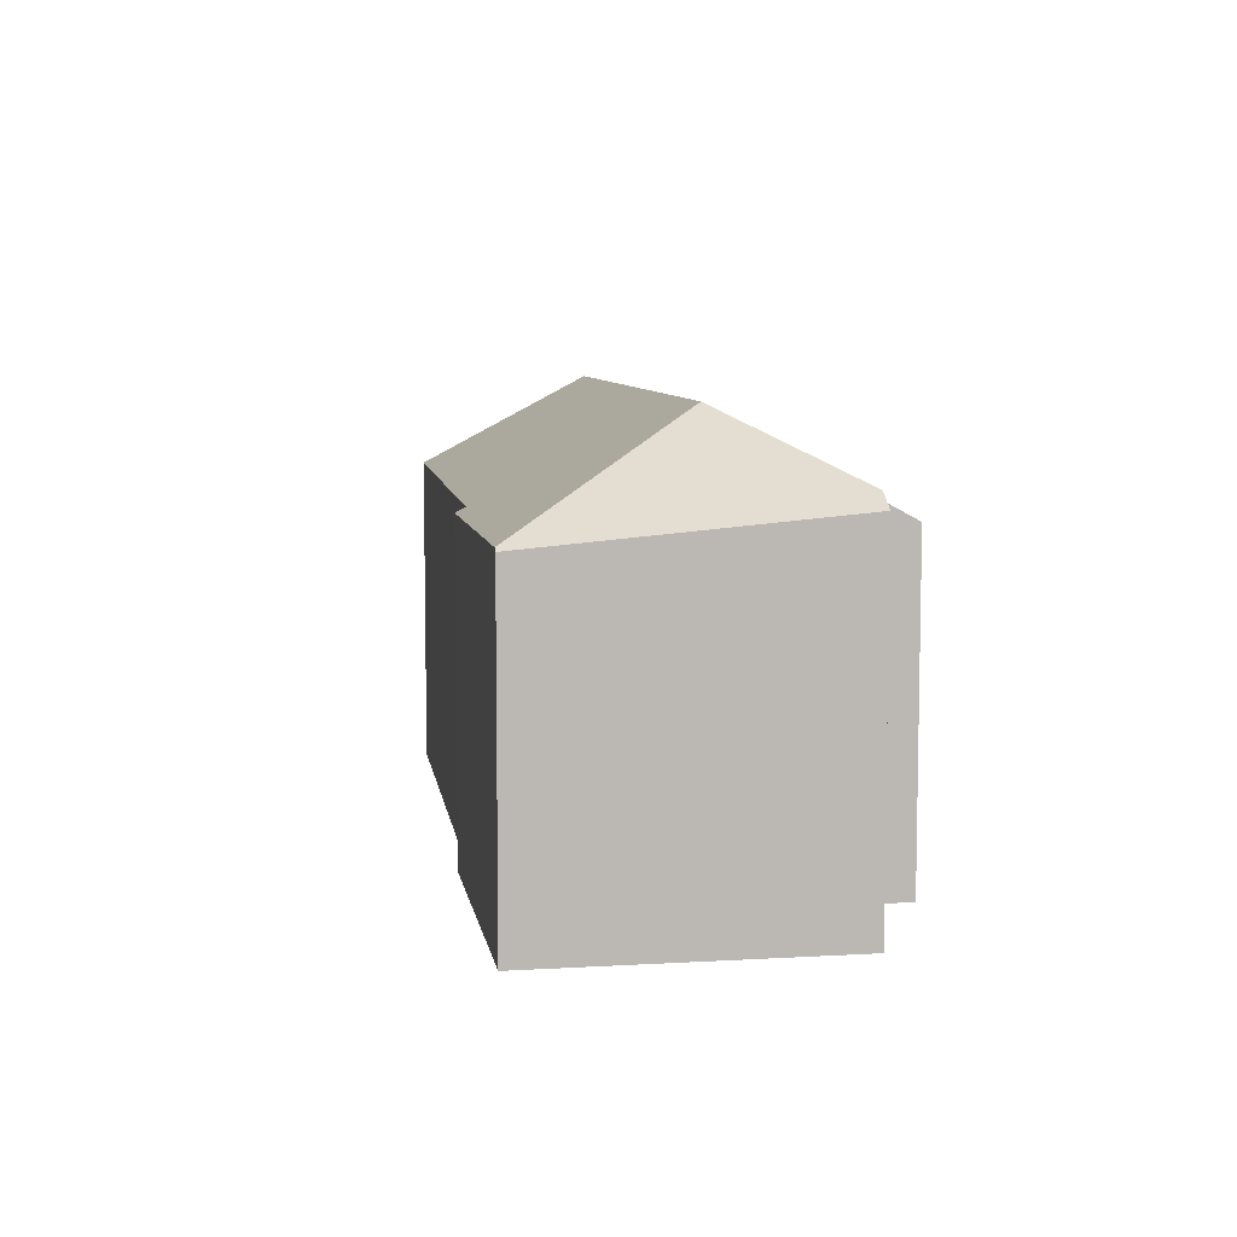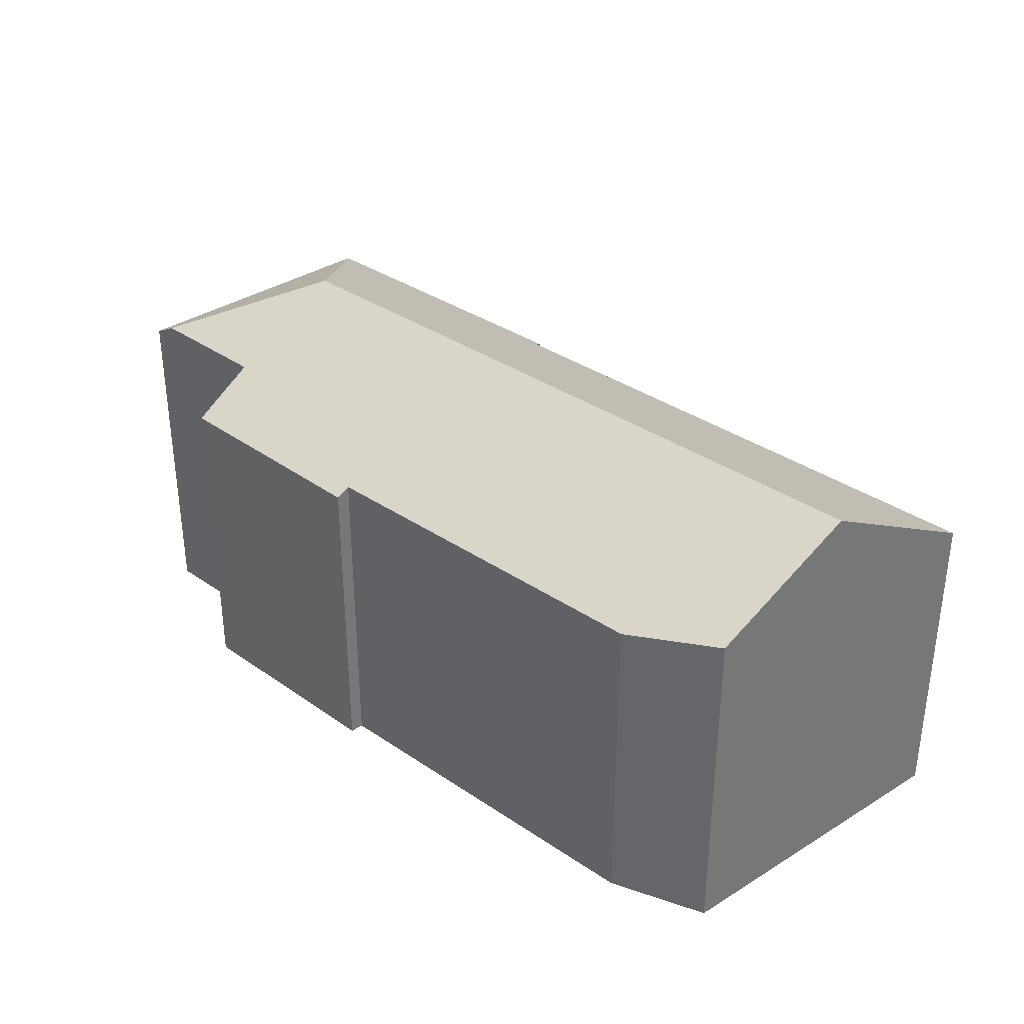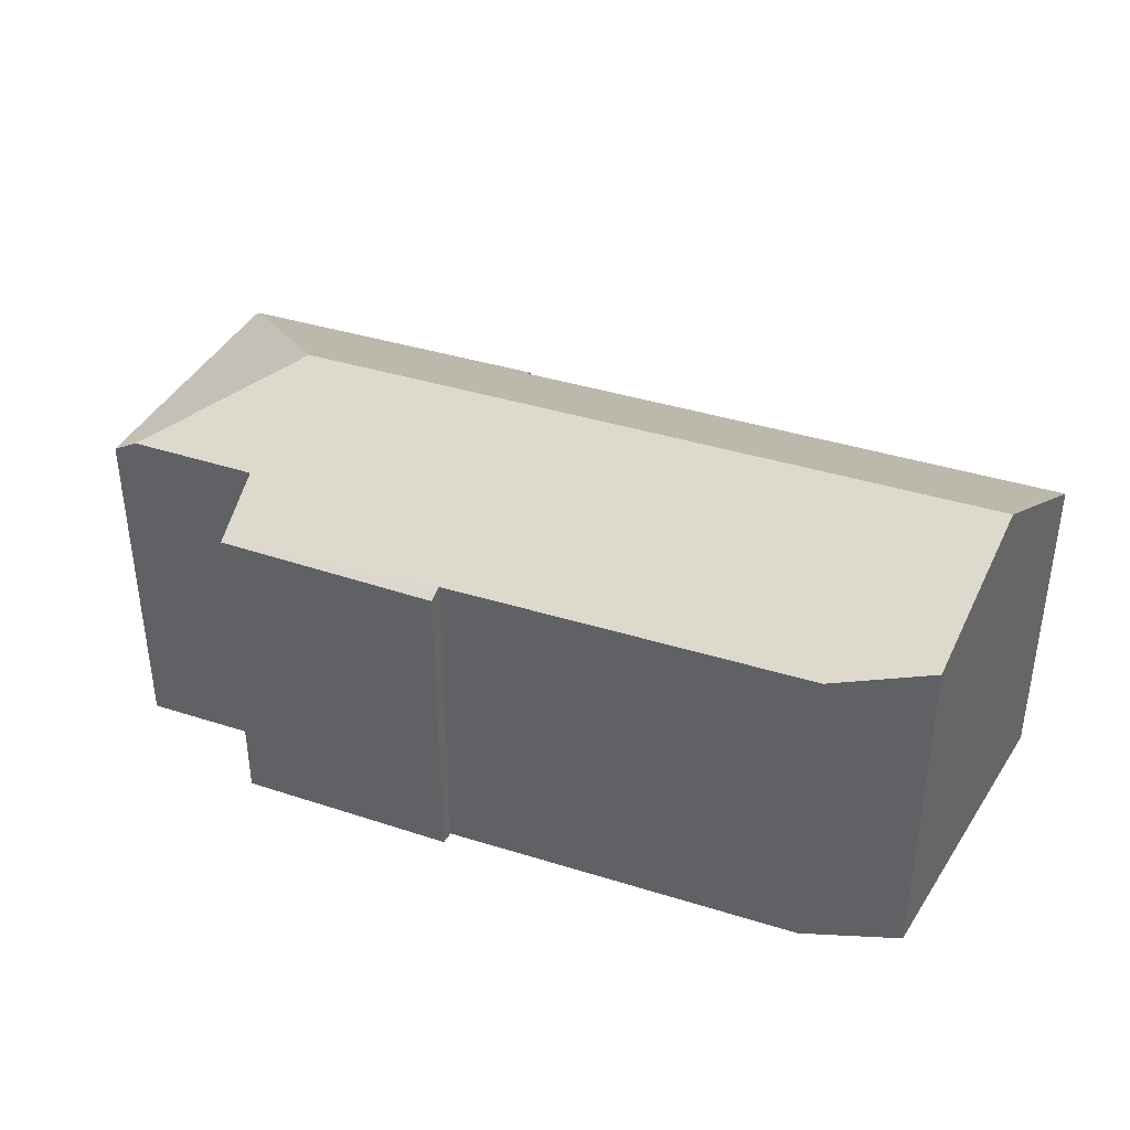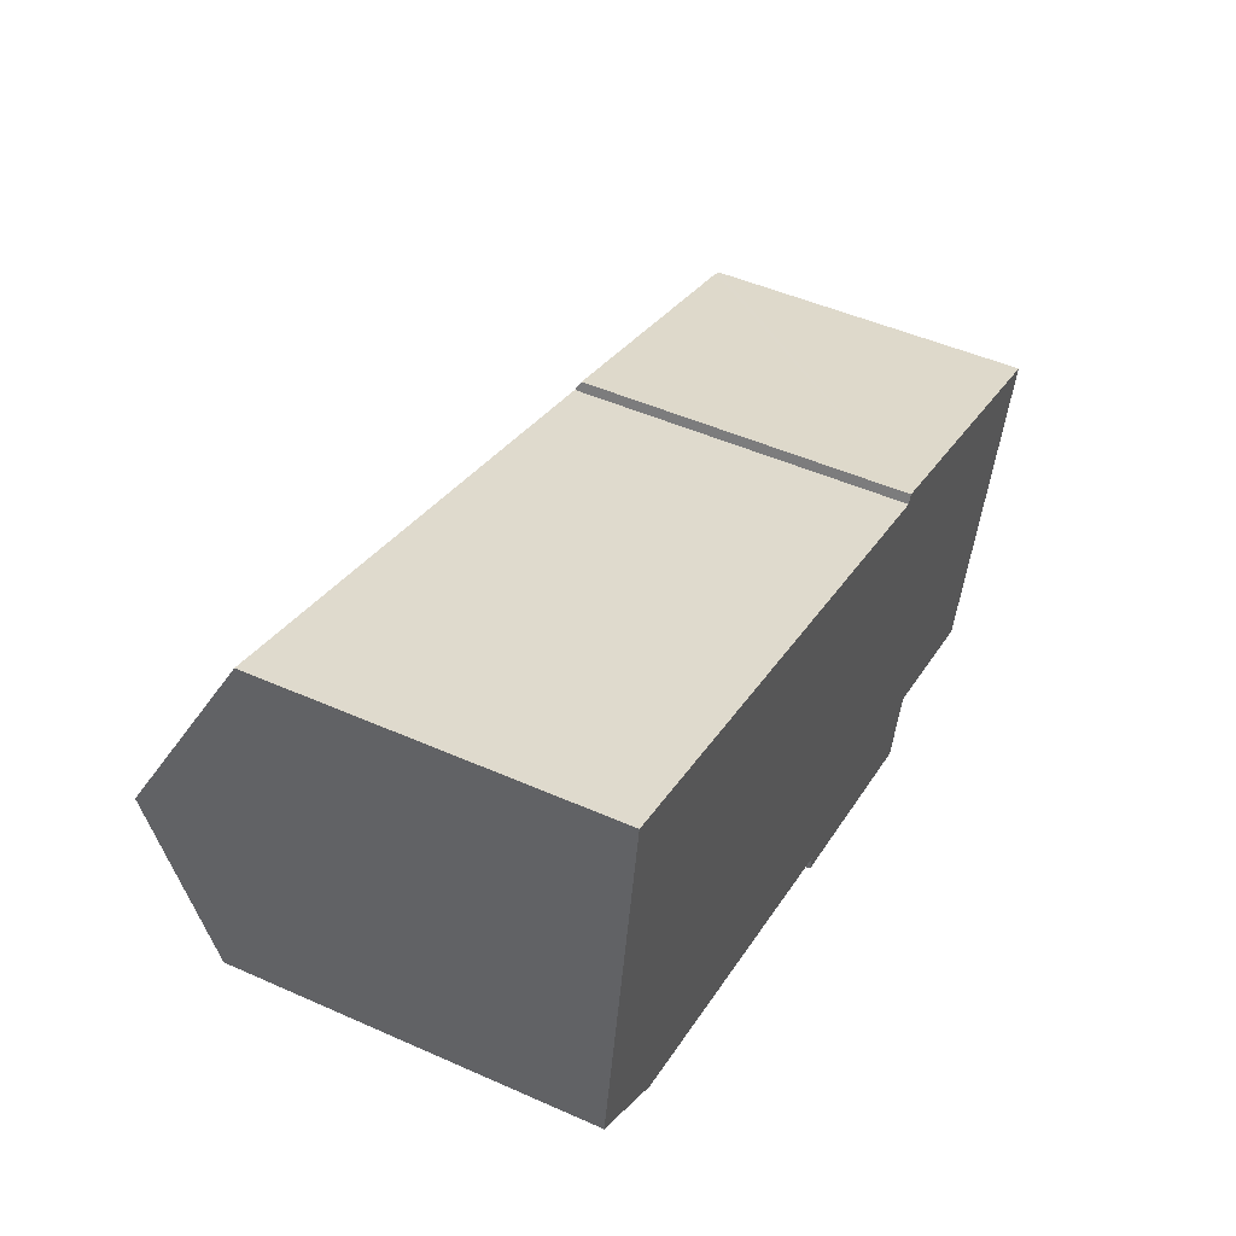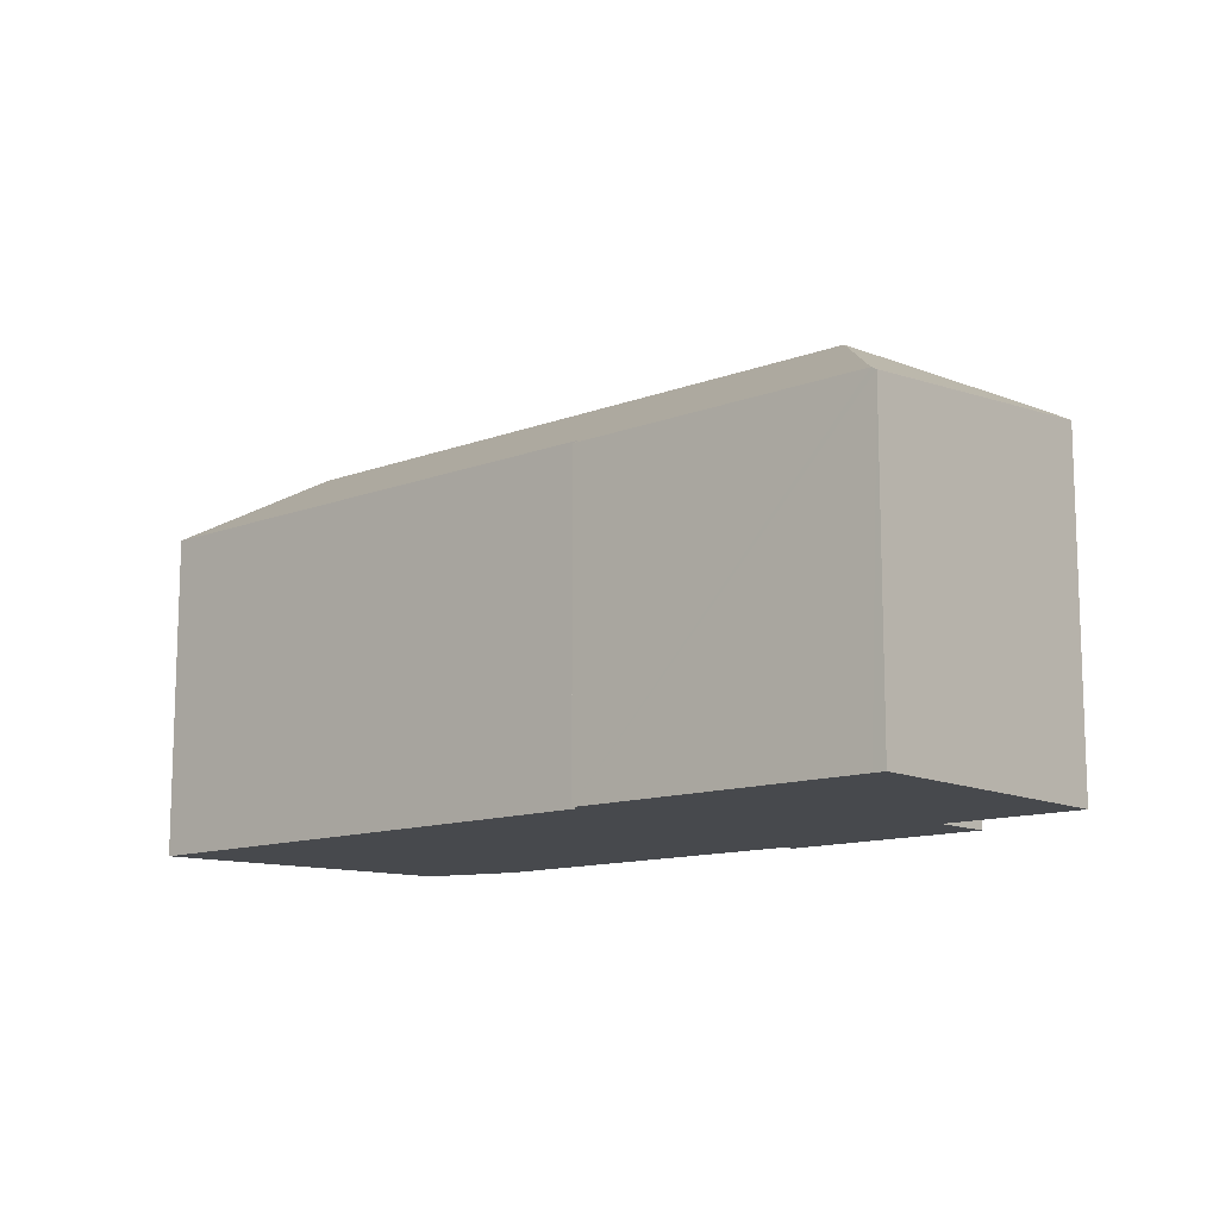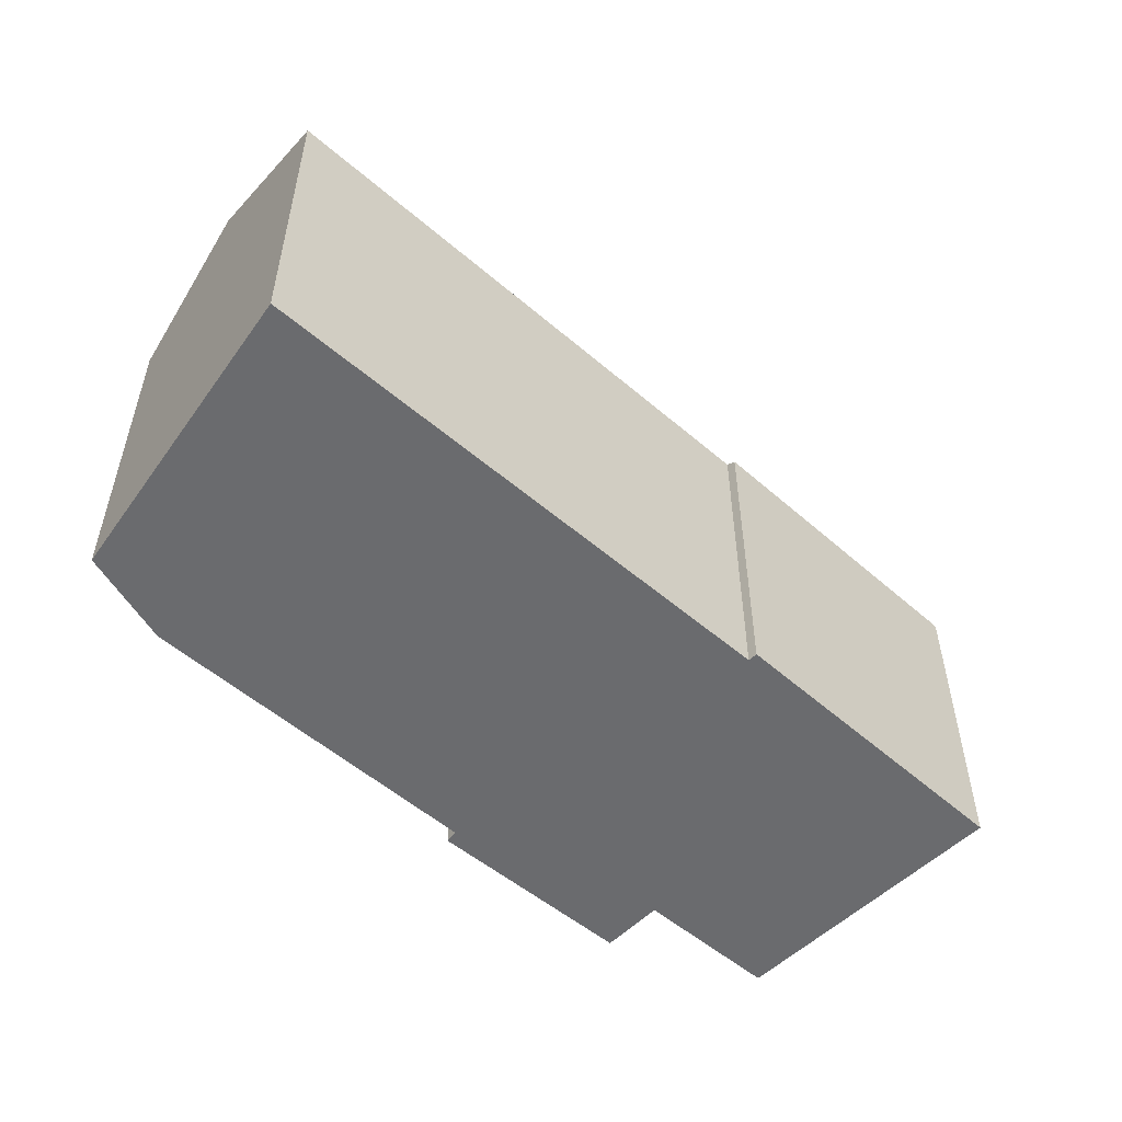
<metadata>
{"format":"obj","ext":"obj","renderer":"f3d","projection":"perspective","resolution":1024,"background":"white","views":[{"elev":7.5,"azim":99.9,"up":"+Y"},{"elev":35.0,"azim":-119.3,"up":"+Y"},{"elev":39.4,"azim":-140.1,"up":"+Y"},{"elev":48.6,"azim":-63.7,"up":"+Z"},{"elev":-12.1,"azim":60.5,"up":"+Y"},{"elev":-53.3,"azim":-24.3,"up":"+Y"}]}
</metadata>
<code>
v  17.52 7.543 -5.262
v  19.61 7.031 0.991
v  19.72 6.968 0.953
v  15 9.225 -1.731
v  17.19 7.727 -5.162
v  16.99 7.839 -5.098
v  9.322 6.991 -4.17
v  9.381 7.151 -3.88
v  13.91 7.039 -5.62
v  14.37 7.823 -4.247
v  0.564 9.225 3.119
v  1.789 7.161 -1.31
v  0 7.525 4.608e-16
v  12.98 7.111 3.063
v  1.253 7.149 6.928
v  13.05 6.994 3.266
v  19.44 7.03 1.048
v  9.381 2.376e-16 -3.88
v  9.322 2.553e-16 -4.17
v  0 0 0
v  1.253 -4.242e-16 6.928
v  0.564 -1.91e-16 3.119
v  12.98 -1.876e-16 3.063
v  13.05 -2e-16 3.266
v  1.789 8.021e-17 -1.31
v  14.37 2.601e-16 -4.247
v  17.19 3.161e-16 -5.162
v  17.52 3.222e-16 -5.262
v  16.99 3.122e-16 -5.098
v  13.91 3.441e-16 -5.62
v  19.44 -6.417e-17 1.048
v  19.72 -5.835e-17 0.953
v  19.61 -6.068e-17 0.991
g defaultobject
f 1 2 3
f 2 1 4
f 4 1 5
f 4 5 6
f 7 8 9
f 10 4 6
f 4 10 11
f 11 10 9
f 11 9 8
f 11 8 12
f 11 12 13
f 14 11 15
f 11 14 4
f 4 14 16
f 4 16 17
f 4 17 2
f 7 18 8
f 18 7 19
f 13 15 11
f 15 13 20
f 15 20 21
f 21 20 22
f 23 16 14
f 16 23 24
f 8 25 12
f 25 8 18
f 5 10 6
f 10 5 1
f 10 1 26
f 26 1 27
f 27 1 28
f 26 27 29
f 30 7 9
f 7 30 19
f 12 20 13
f 20 12 25
f 21 14 15
f 14 21 23
f 24 17 16
f 17 24 2
f 2 24 3
f 3 24 31
f 3 31 32
f 32 31 33
f 3 28 1
f 28 3 32
f 26 9 10
f 9 26 30
f 21 18 23
f 18 21 25
f 25 21 20
f 20 21 22
f 33 28 32
f 28 33 31
f 28 31 24
f 28 24 27
f 27 24 29
f 29 24 26
f 26 24 30
f 30 24 23
f 30 23 19
f 19 23 18

</code>
